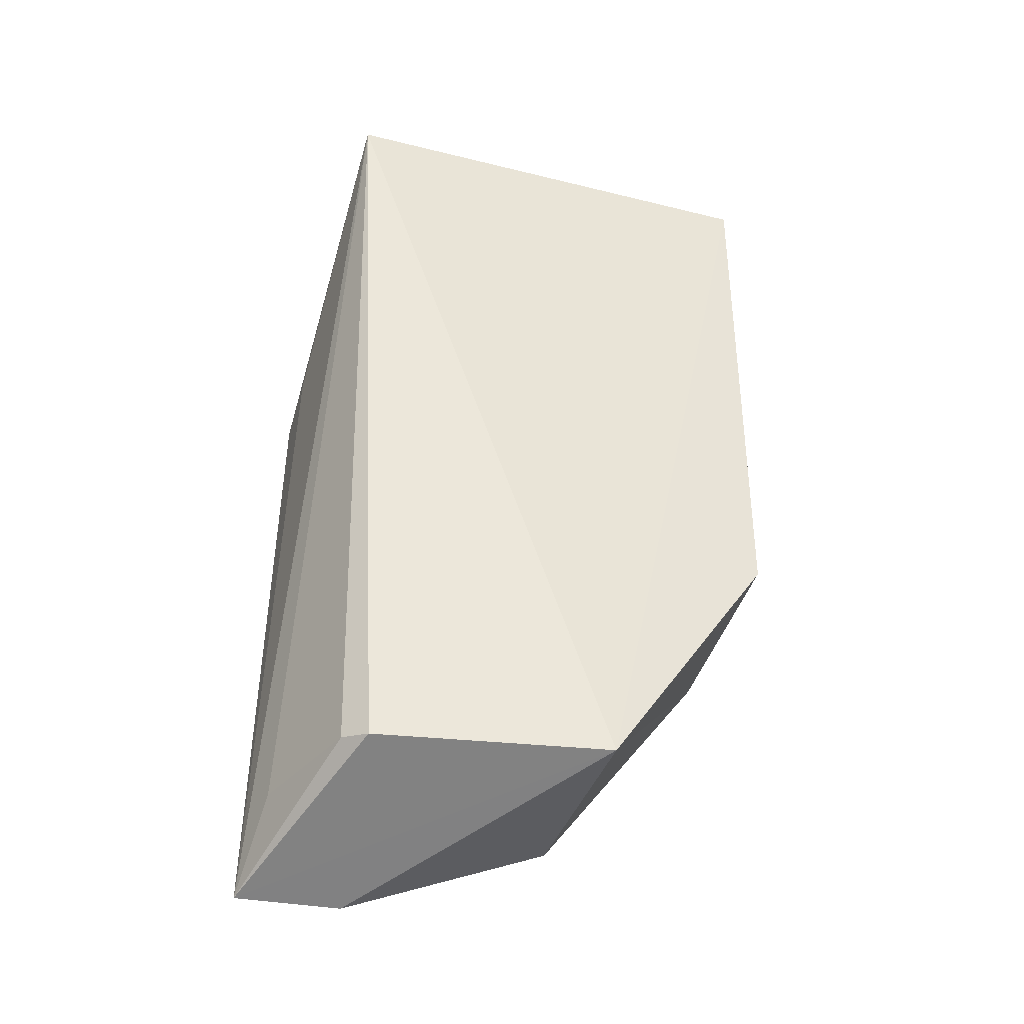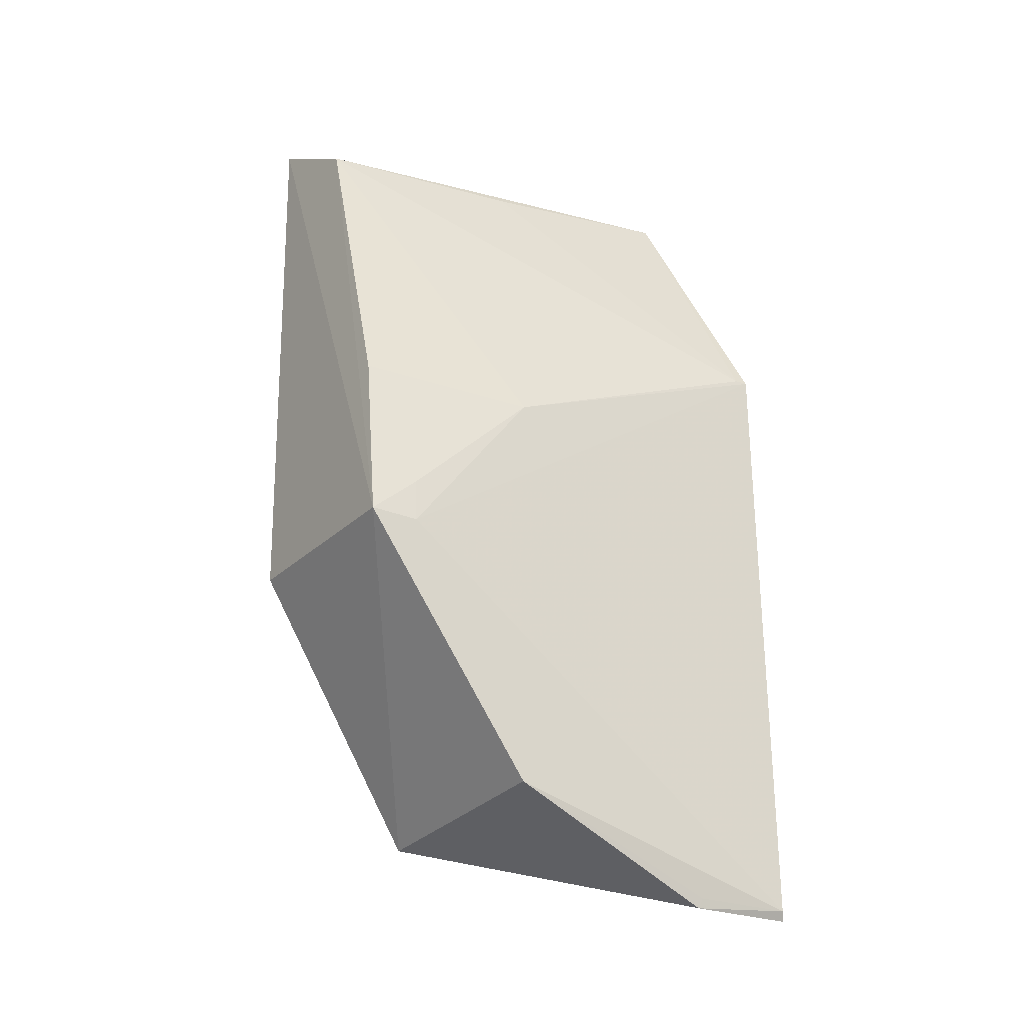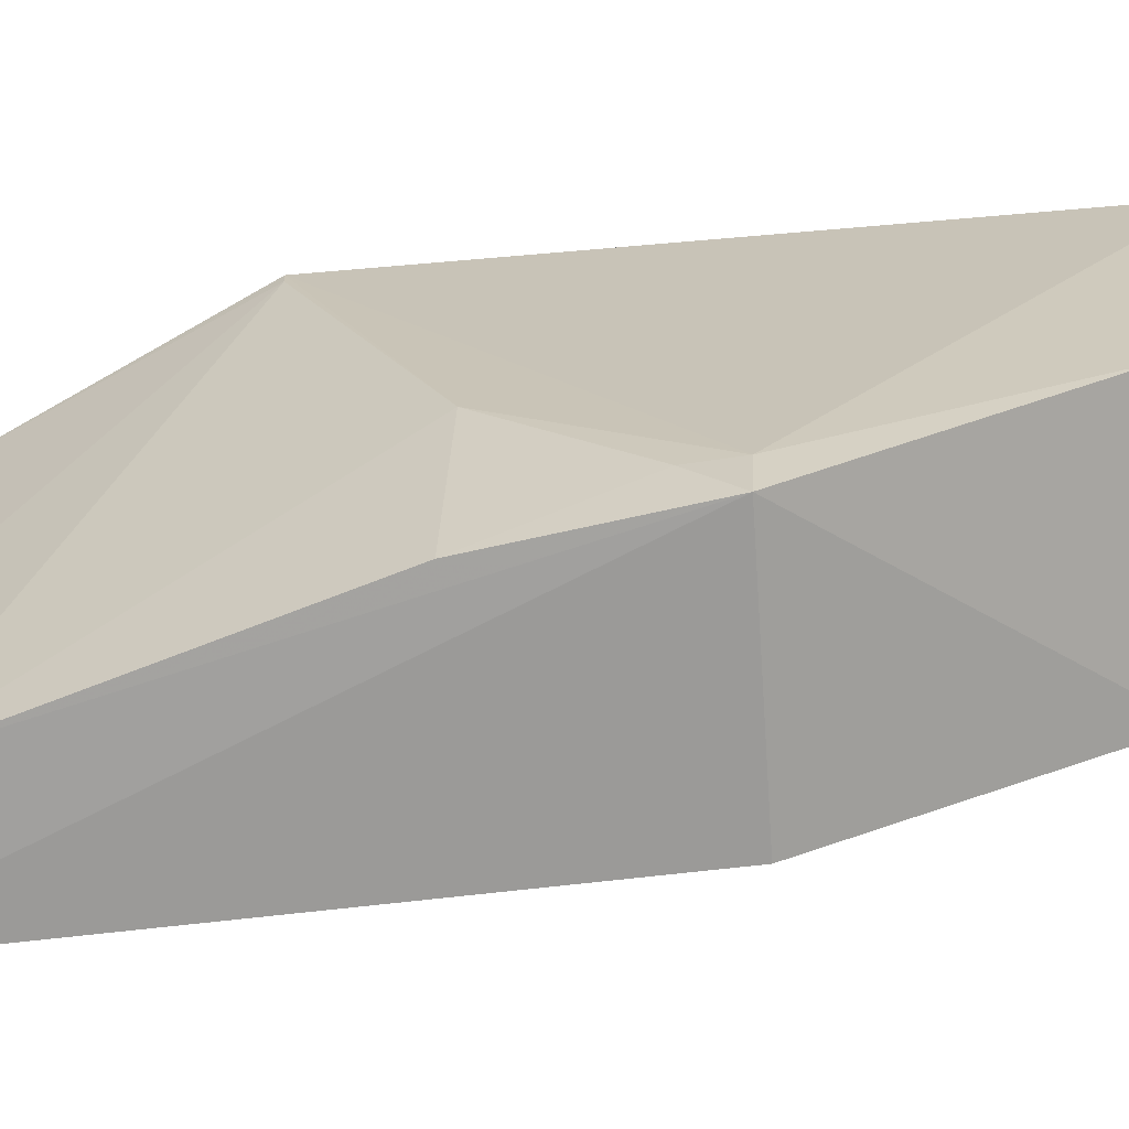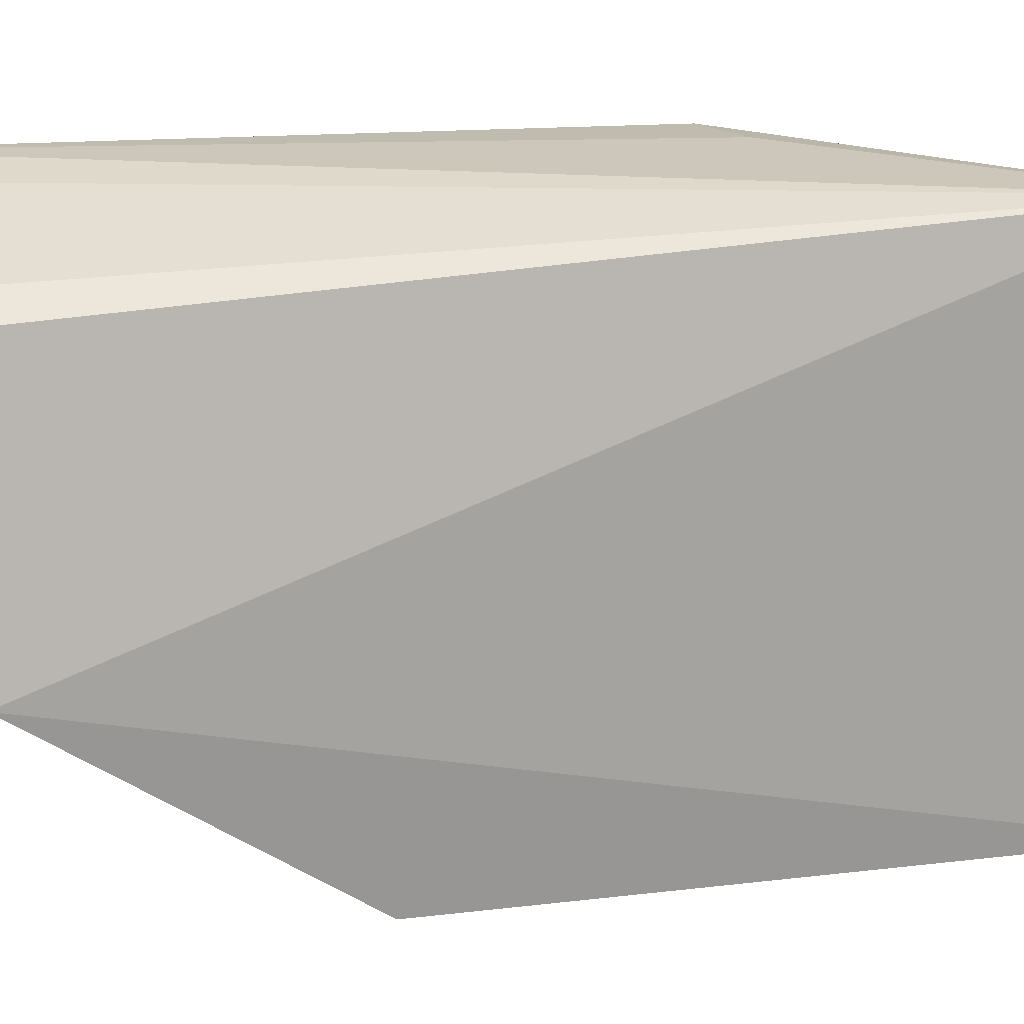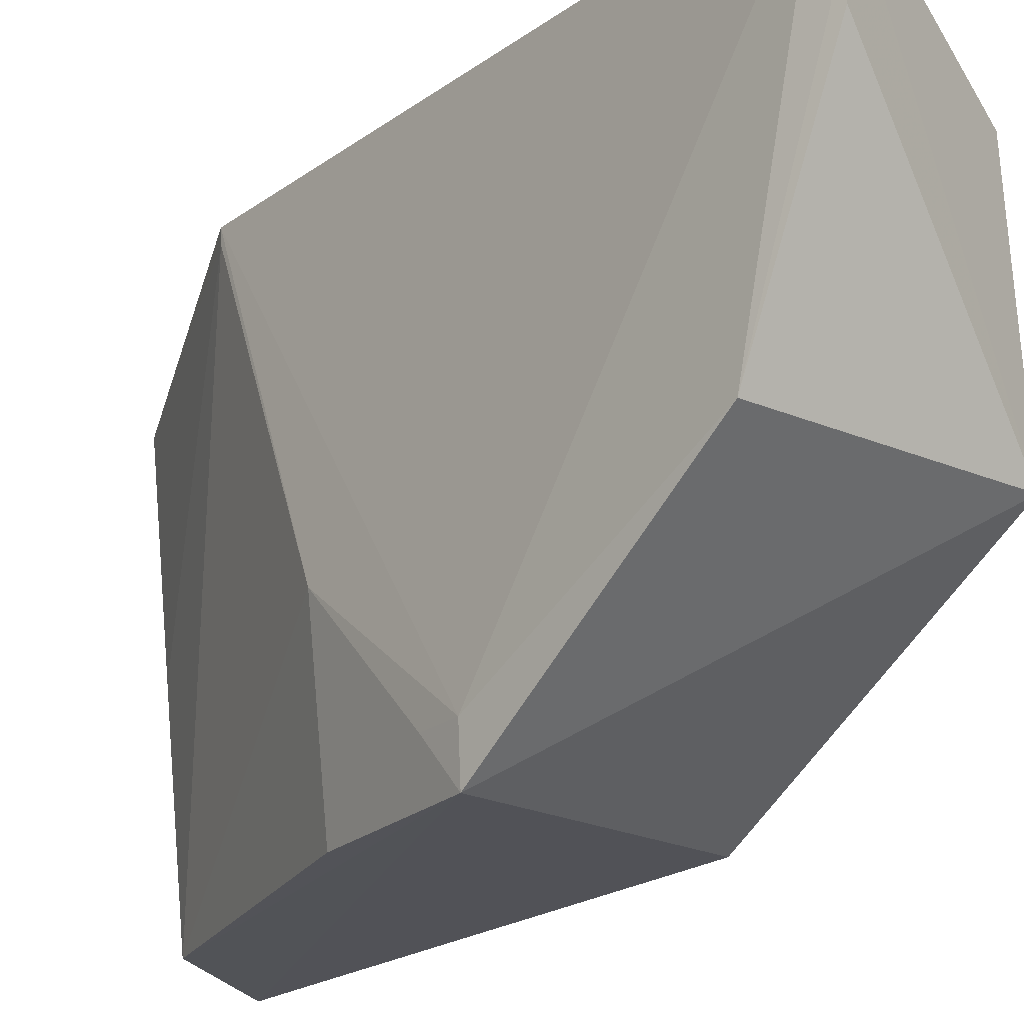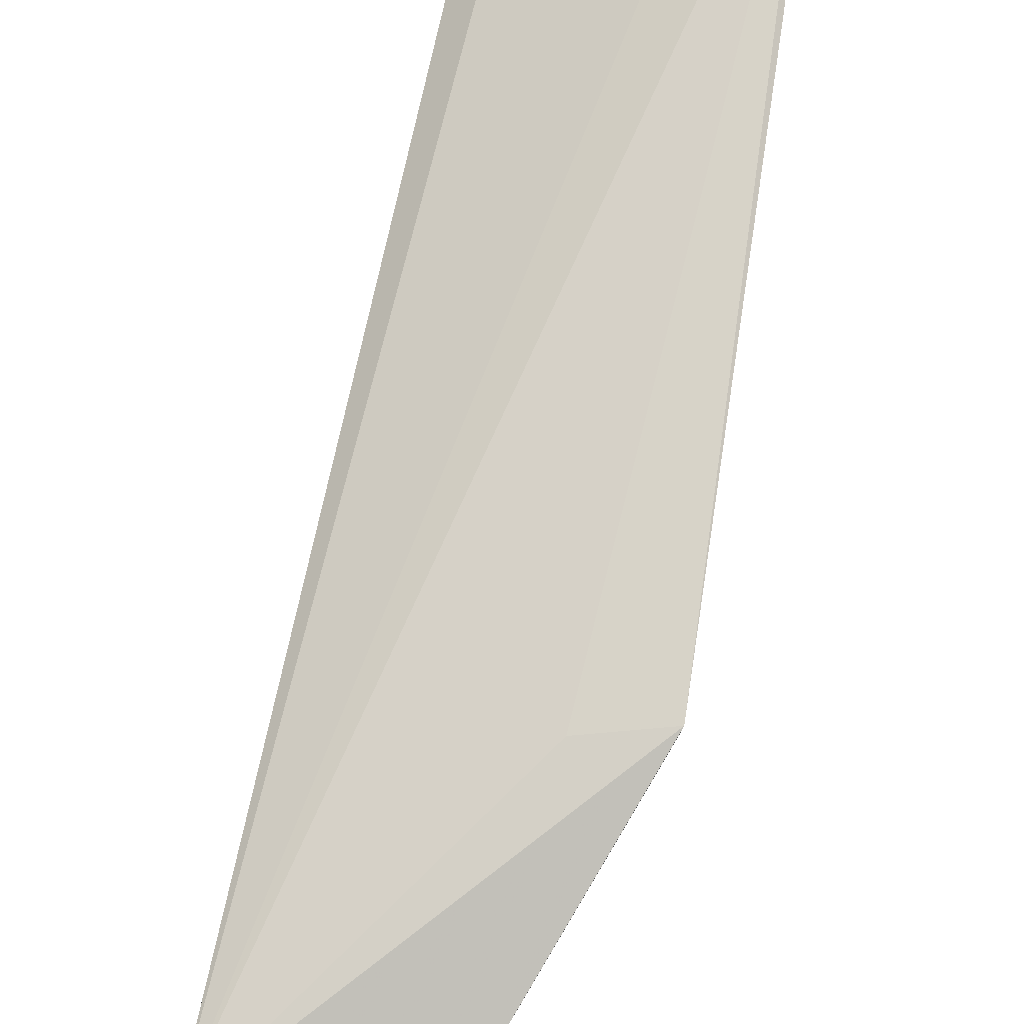
<metadata>
{"format":"obj","ext":"obj","renderer":"f3d","projection":"perspective","resolution":1024,"background":"white","views":[{"elev":-41.5,"azim":-105.0,"up":"+Z"},{"elev":-25.6,"azim":57.1,"up":"+Z"},{"elev":-68.6,"azim":94.4,"up":"+Y"},{"elev":13.6,"azim":-107.9,"up":"+Y"},{"elev":-21.1,"azim":140.9,"up":"+Y"},{"elev":75.0,"azim":8.1,"up":"+Y"}]}
</metadata>
<code>
v 0.08532 0.1509 0.04735
v 0.09222 0.1155 0.017
v 0.09419 0.1555 0.0266
v 0.0942 0.1558 -0.02531
v 0.0752 0.1293 -0.01884
v 0.09474 0.1191 0.002587
v 0.07272 0.1531 0.04825
v 0.08396 0.1156 0.04349
v 0.09445 0.1298 0.01623
v 0.09468 0.1555 -0.02457
v 0.09413 0.1298 -0.01741
v 0.07631 0.115 0.002947
v 0.08863 0.1553 0.02785
v 0.07717 0.1486 -0.0194
v 0.0851 0.1333 0.04475
v 0.07445 0.1152 0.04912
v 0.09438 0.1153 0.002809
v 0.09417 0.1544 0.02656
v 0.09384 0.1472 -0.02522
v 0.07912 0.1504 -0.01878
v 0.09449 0.1191 0.006105
v 0.09406 0.1475 -0.02441
v 0.08892 0.1545 -0.01862
f 7 1 3
f 9 6 3
f 9 8 2
f 10 4 3
f 10 3 6
f 11 10 6
f 13 7 3
f 13 3 4
f 13 4 7
f 14 4 5
f 14 5 7
f 15 1 8
f 16 8 1
f 16 1 7
f 16 7 5
f 16 5 12
f 17 16 12
f 17 2 8
f 17 8 16
f 17 11 6
f 17 12 5
f 17 5 11
f 18 9 3
f 18 8 9
f 18 15 8
f 18 3 1
f 18 1 15
f 19 11 5
f 19 5 4
f 19 4 10
f 20 14 7
f 20 4 14
f 21 9 2
f 21 2 17
f 21 17 6
f 21 6 9
f 22 19 10
f 22 10 11
f 22 11 19
f 23 20 7
f 23 7 4
f 23 4 20

</code>
